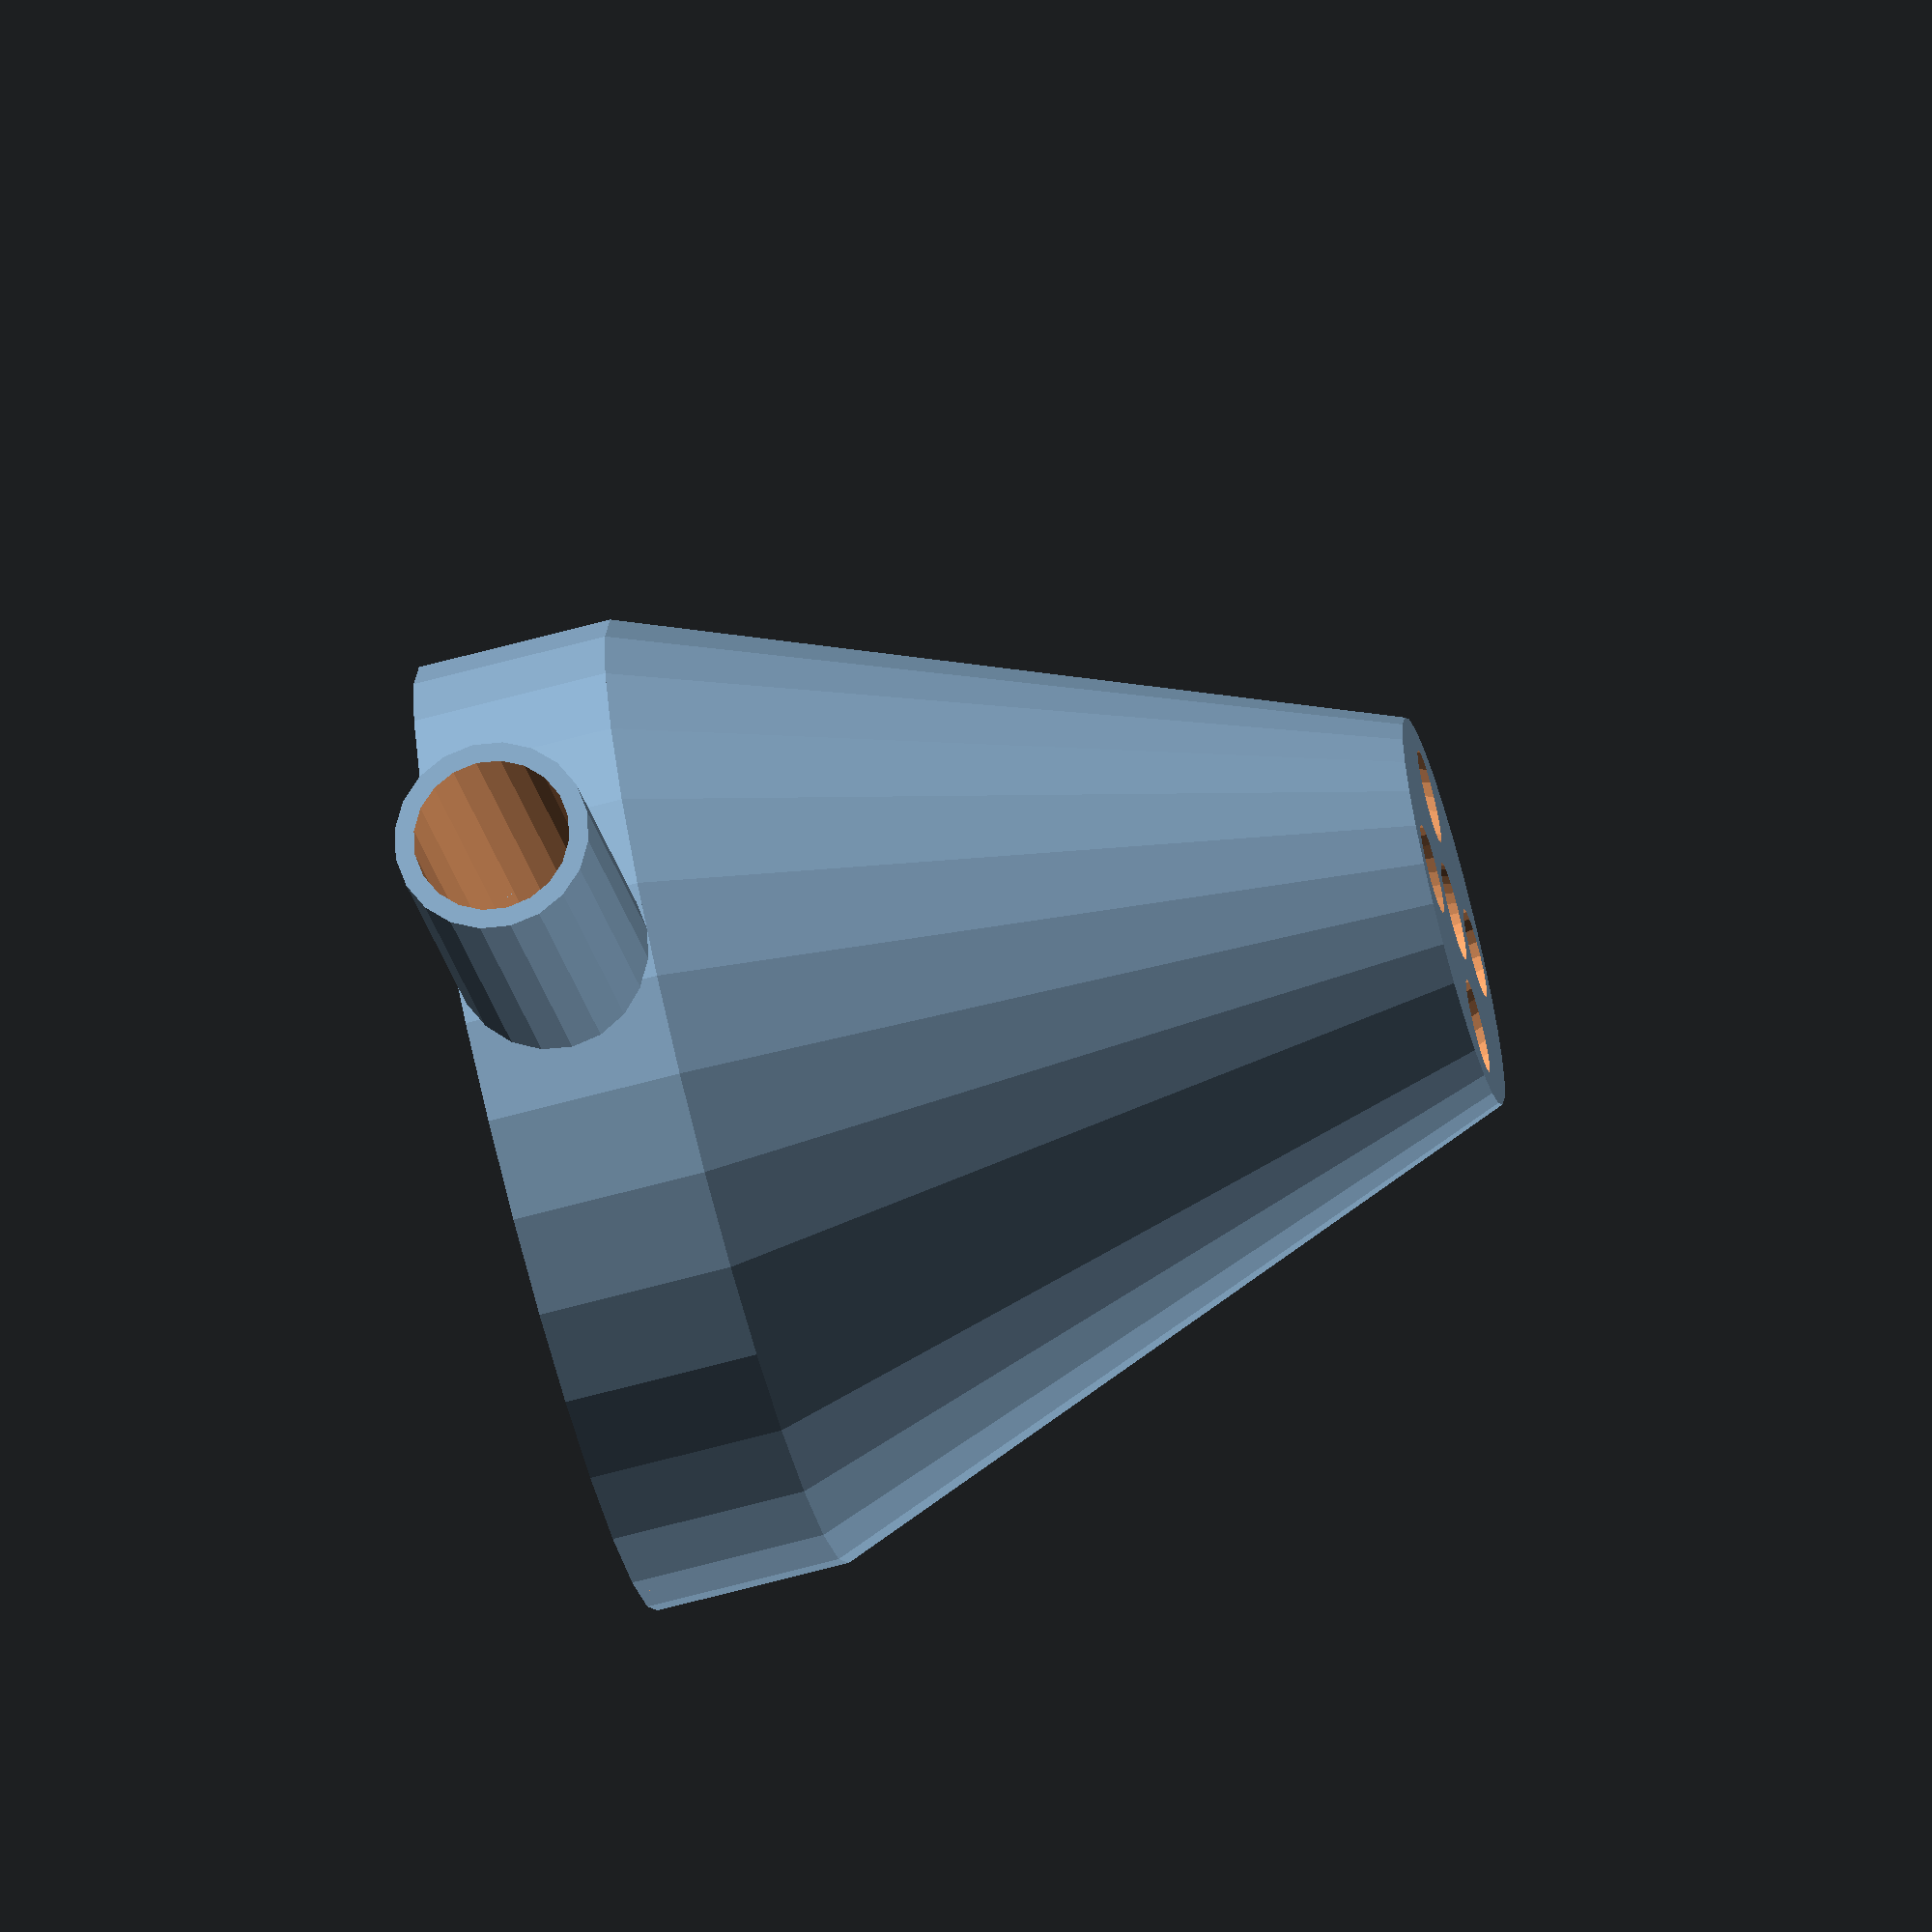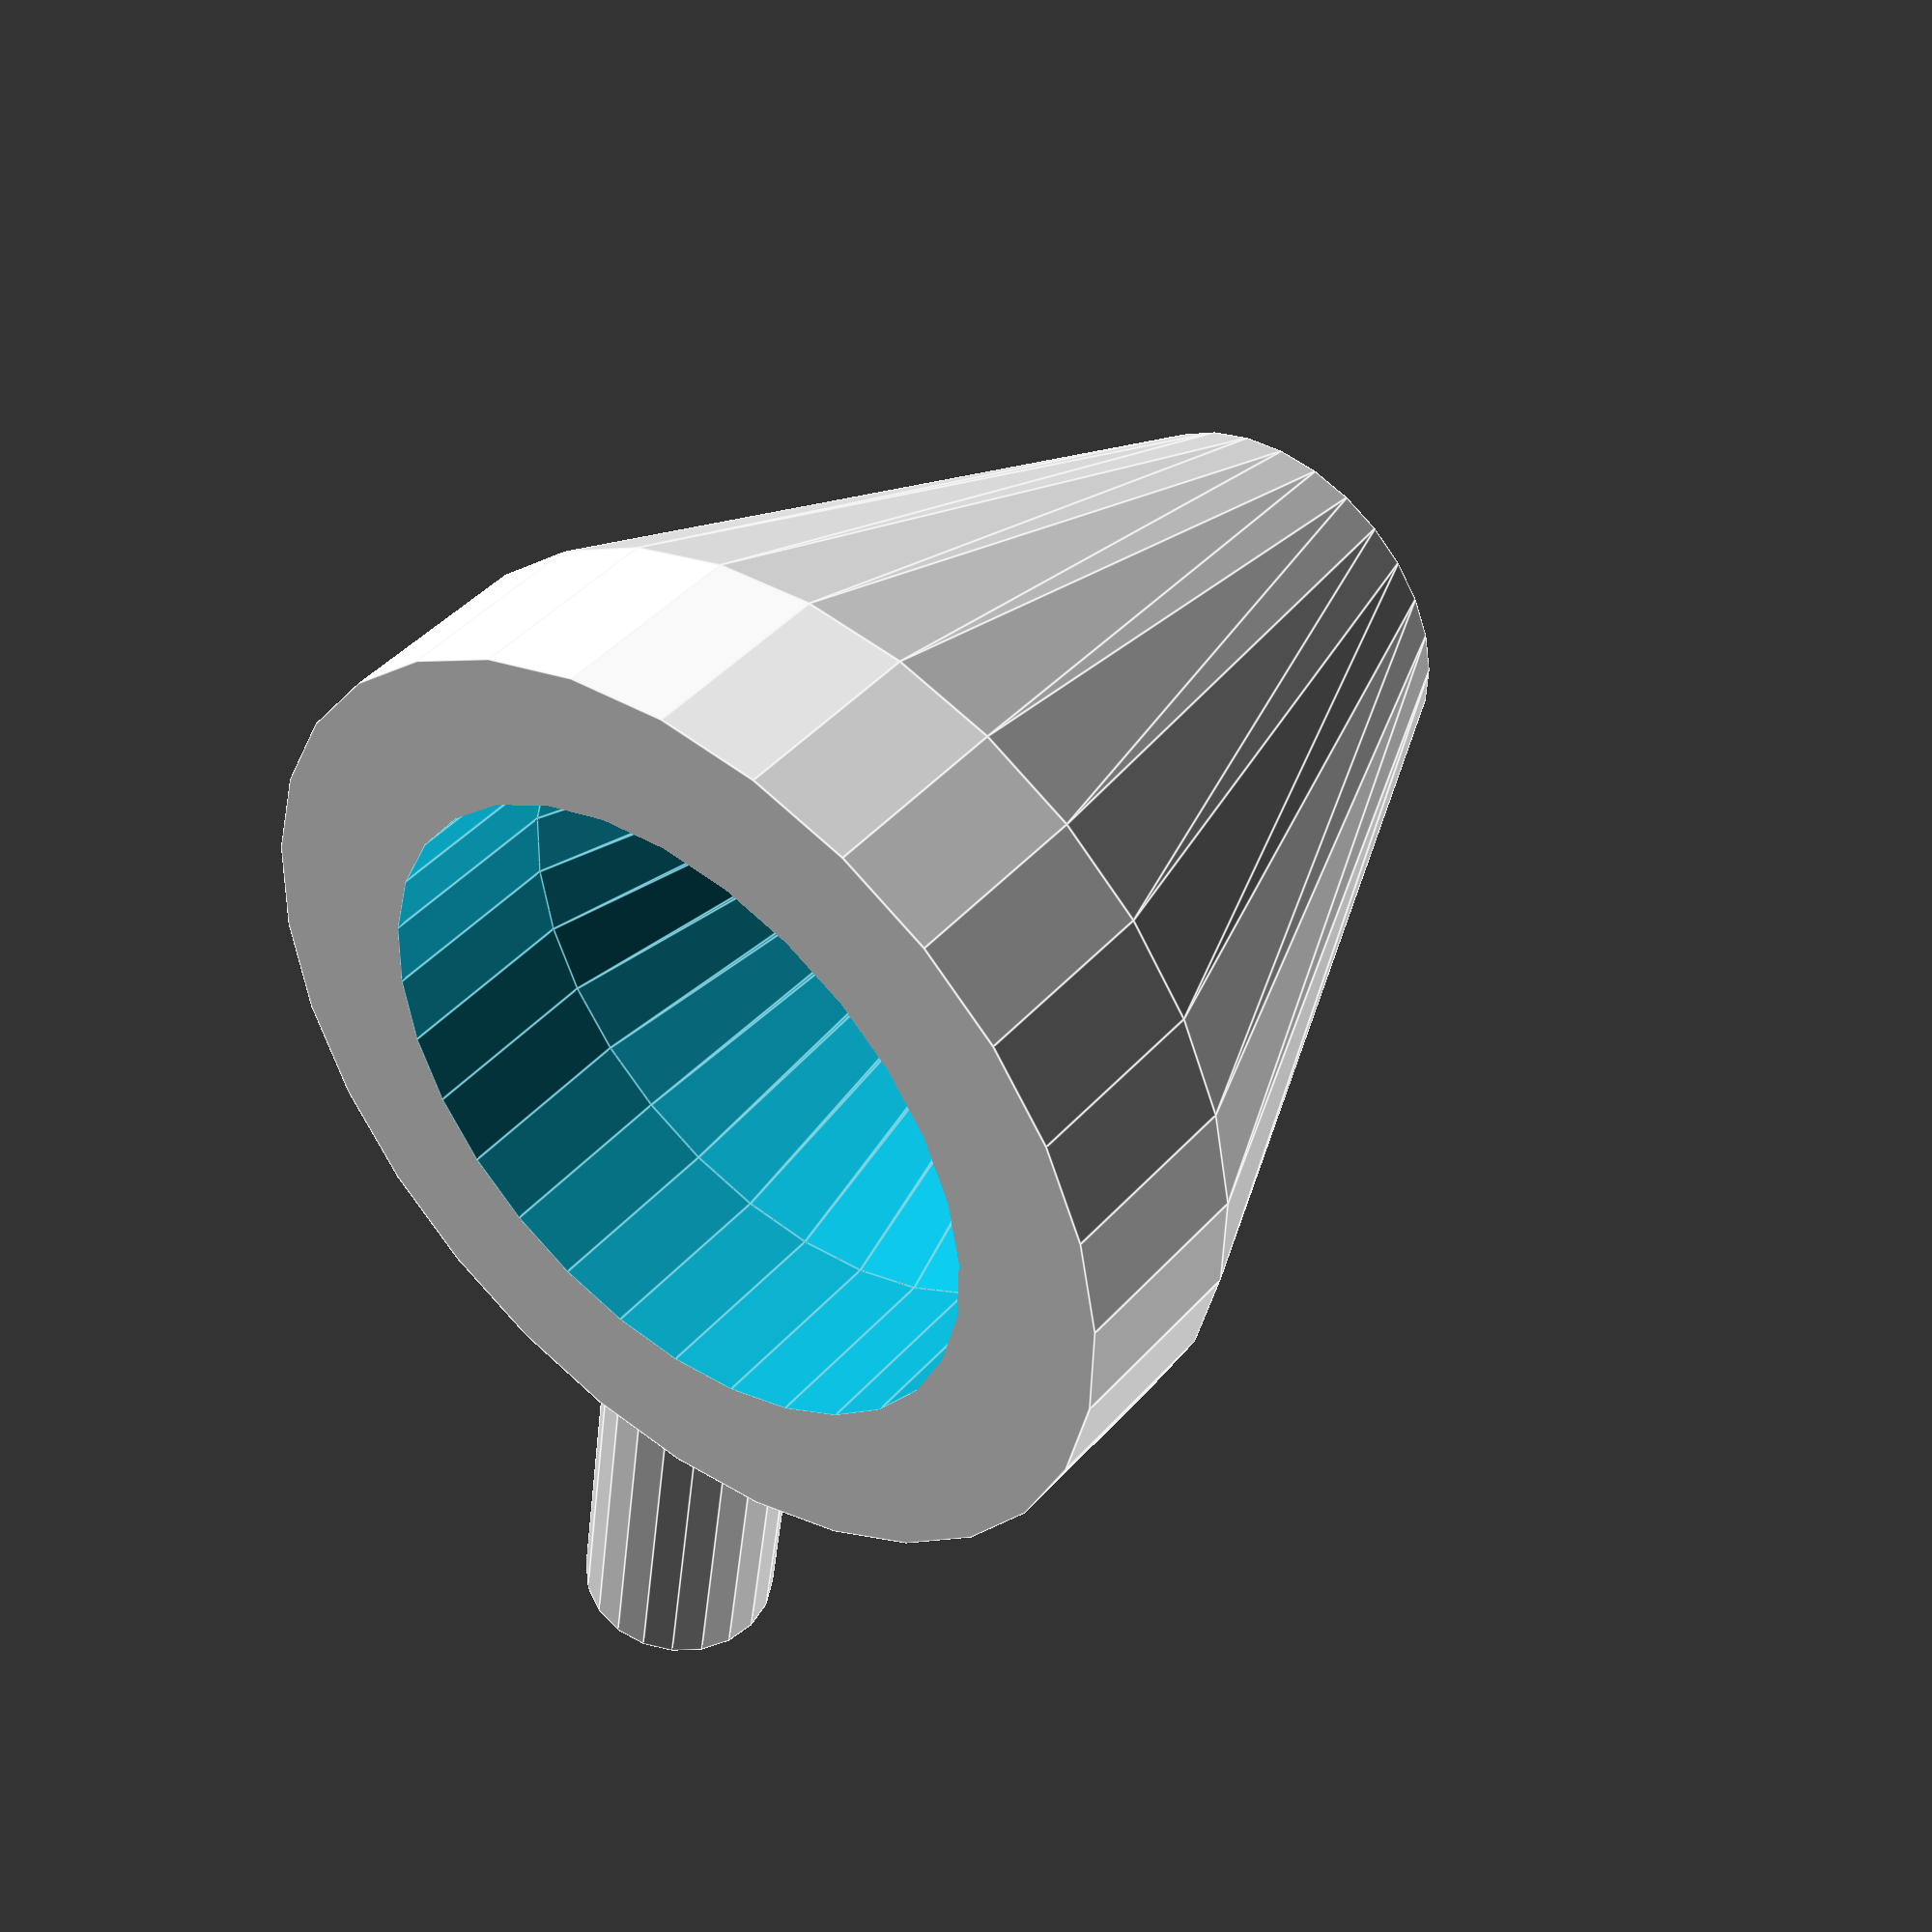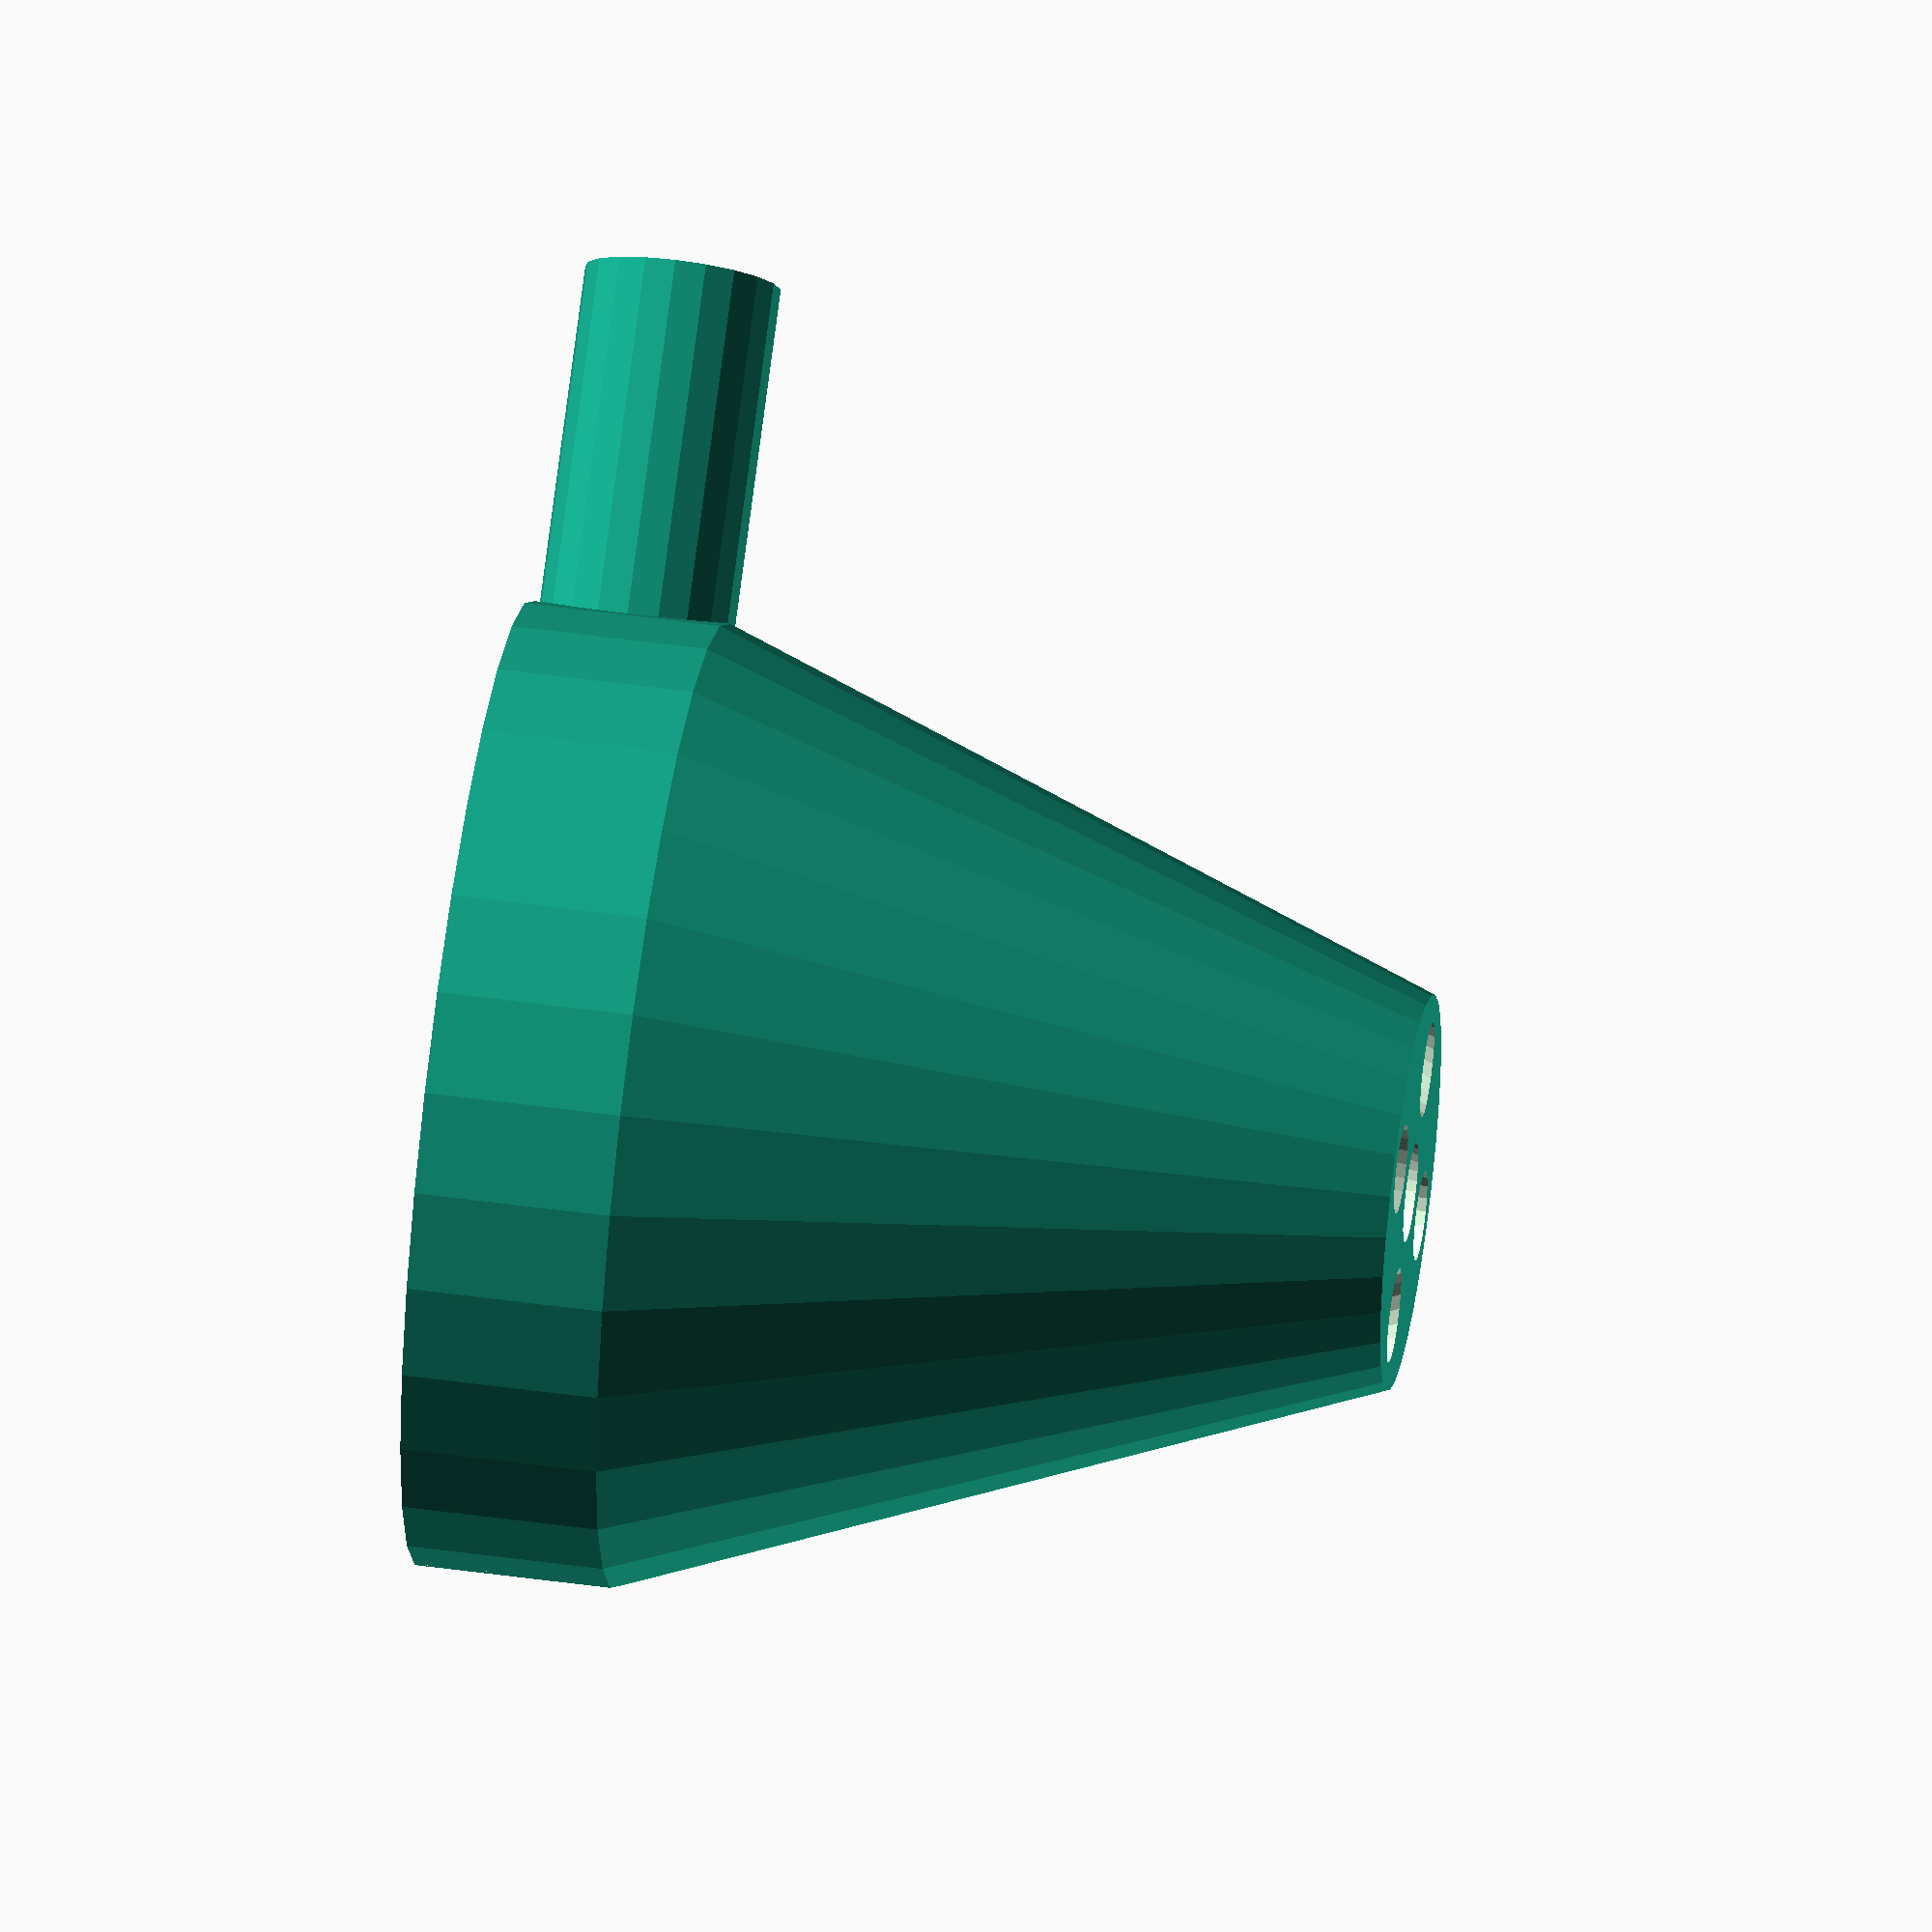
<openscad>
//upper ring around the laser lens 
airNozzleLaserMountThickness=6; //[5:8] 
// how big around the laser eye diameter is [13.5 is a k40 on a davinci)
airNozzleLaserMountRadius=13.5; // [13.5:20]
//how long this mount should be to sit flush should be at least double the size of the interior ring
airNozzleLaserMountLength=7.9248;
 //how big around the hole in the middle will be (NO AIR)
airNozzleTipMountRadius=2; // [2:8]
// size of the air tube on the side for mounting the hose
airNozzleAirTubeRadius=3.9624; 
// how round the air tube is
airNozzleAirTubeSides=20;  
//the length of the air tube for the hose connection 
airNozzleAirTubeLength=15;  // [10:20] 
//how long the down spout tube is (less = more angled tip)
airNozzleTubeLHeight=30; // [25:50] 
//how thick the down spout is
airNozzleWallThickness=6; // [5:8] 
// how big the interior tubes are, larger = more air flow (you MUST leave more then 1 mm between the size of the walls (airNozzleWallThickness and the size of the tubing (airInteriorTubeRadius) otherwise you will have holes in the walls
airInteriorTubeRadius=1.8; 
// how big the interior tubes are, larger = more air flow. This is the air inlet and upper air tubes.
airNozzleInteriorTubeRadius=3.175; 
airNozzleOffset=airNozzleWallThickness-airNozzleInteriorTubeRadius;
angle=atan((airNozzleLaserMountRadius-airNozzleTipMountRadius)/airNozzleTubeLHeight);
airNozzleLaserMountLengthAirHalfHeight=airNozzleLaserMountLength/2;

module Nozzle(){
    
    echo("angle=", angle);    
    union(){
            
        difference(){ // air nozzle
            rotate([-90, 0,0])
            translate([0, -airNozzleTubeLHeight - (airNozzleLaserMountLength /2),(airNozzleAirTubeLength /2 ) + airNozzleLaserMountRadius + airNozzleLaserMountThickness - 1])         
            cylinder(h = airNozzleAirTubeLength , r1 = airNozzleAirTubeRadius, r2 = airNozzleAirTubeRadius, center = true, $fn = airNozzleAirTubeSides);
            
            rotate([-90, 0,0]) // outer tube airhole
            translate([0, -airNozzleTubeLHeight - (airNozzleLaserMountLength /2),(airNozzleAirTubeLength /2 ) + airNozzleLaserMountRadius + airNozzleLaserMountThickness - 1]) 
            cylinder(h = airNozzleAirTubeLength  + 0.02, r1 = airNozzleInteriorTubeRadius, r2 = airNozzleInteriorTubeRadius, center = true, $fn = airNozzleAirTubeSides);
            };   

        difference(){  // laser mount 
            
            translate([0, 0,airNozzleTubeLHeight + (airNozzleLaserMountLength /2)])         
            cylinder(h = airNozzleLaserMountLength, r1 = airNozzleLaserMountRadius + airNozzleLaserMountThickness, r2 = airNozzleLaserMountRadius + airNozzleLaserMountThickness, center = true);
            
            
            translate([0, 0,airNozzleTubeLHeight+ (airNozzleLaserMountLength /2)])         
            cylinder(h = airNozzleLaserMountLength + 0.02, r1 = airNozzleLaserMountRadius + airNozzleLaserMountThickness - airNozzleLaserMountThickness, r2 = airNozzleLaserMountRadius + airNozzleLaserMountThickness - airNozzleLaserMountThickness, center = true);
            
            
            
            rotate([-90, 0,0]) // create air hole 
            translate([0, -airNozzleTubeLHeight - (airNozzleLaserMountLength /2),airNozzleLaserMountRadius + airNozzleLaserMountThickness+ (airNozzleAirTubeLength /2 )])
            cylinder(h = airNozzleAirTubeLength  + 0.02, r1 = airInteriorTubeRadius, r2 = airInteriorTubeRadius, center = true, $fn = airNozzleAirTubeSides);
                    
            
            difference(){ // inner air tube ring
                
                translate([0, 0, airNozzleTubeLHeight + (airNozzleLaserMountLength /2) ]) cylinder(h = airNozzleInteriorTubeRadius * 1.8, r1 = airNozzleLaserMountRadius + ( airNozzleLaserMountThickness  * .80 ) , r2 = airNozzleLaserMountRadius + (airNozzleLaserMountThickness * .80 ), center = true);
                
                
                translate([0, 0, airNozzleTubeLHeight + (airNozzleLaserMountLength /2) ]) cylinder(h = (airNozzleInteriorTubeRadius  * 1.8 )+ 0.02, r1 = airNozzleLaserMountRadius + ( airNozzleLaserMountThickness  * .20 ) , r2 = airNozzleLaserMountRadius + ( airNozzleLaserMountThickness  * .20 ), center = true);
        
                
                };
                // upper air tube 1
                    translate([0, airNozzleLaserMountRadius + (airNozzleLaserMountThickness * 0.50) ,airNozzleTubeLHeight])
                    cylinder(h = airNozzleLaserMountLength, r1 = airInteriorTubeRadius, r2 = airInteriorTubeRadius, center = true, $fn = airNozzleAirTubeSides);
            
             // upper air tube 2
                translate([0, -airNozzleLaserMountRadius- (airNozzleLaserMountThickness * 0.50),airNozzleTubeLHeight])
                cylinder(h = airNozzleLaserMountLength, r1 = airInteriorTubeRadius, r2 = airInteriorTubeRadius, center = true, $fn = airNozzleAirTubeSides);
            
            // inner air tube 3
                translate([-airNozzleLaserMountRadius -  (airNozzleLaserMountThickness * 0.50), 0,airNozzleTubeLHeight])
                cylinder(h = airNozzleLaserMountLength, r1 = airInteriorTubeRadius, r2 = airInteriorTubeRadius, center = true, $fn = airNozzleAirTubeSides);
                        // upper air tube 4
                translate([airNozzleLaserMountRadius  + (airNozzleLaserMountThickness * 0.50) , 0, airNozzleTubeLHeight   ])
                cylinder(h = airNozzleLaserMountLength , r1 = airInteriorTubeRadius, r2 = airInteriorTubeRadius, center = true, $fn = airNozzleAirTubeSides);

                
                rotate([-90, 0,0]) // outer tube airhole to inner connection
            translate([0, -airNozzleTubeLHeight - (airNozzleLaserMountLength /2),(airNozzleAirTubeLength /2 ) + airNozzleLaserMountRadius + airNozzleLaserMountThickness - 4])   
            cylinder(h = airNozzleAirTubeLength, r1 = airNozzleInteriorTubeRadius, r2 = airNozzleInteriorTubeRadius, center = true, $fn = airNozzleAirTubeSides);

               
           };
           
    
           difference(){        // down spout air hole
   
        
               translate([0, 0, airNozzleTubeLHeight/2 ])
               cylinder(h = airNozzleTubeLHeight, r1 = airNozzleTipMountRadius + airNozzleWallThickness, r2 = airNozzleLaserMountRadius + airNozzleWallThickness, center = true);
               
               translate([0, 0,airNozzleTubeLHeight/2])
               cylinder(h = airNozzleTubeLHeight + 0.02, r1 = airNozzleTipMountRadius + airNozzleWallThickness - airNozzleWallThickness, r2 = airNozzleLaserMountRadius + airNozzleWallThickness - airNozzleWallThickness, center = true);
           
            difference(){ //tubes inside the down spout
                // lower air tube 1 back side
            //rotate([angle, 0,0])
            //translate([0, -airNozzleWallThickness,airNozzleTubeLHeight])         
            //cylinder(h = airNozzleAirTubeLength * 2, r1 = airNozzleAirTubeRadius, r2 = airNozzleAirTubeRadius, center = true, $fn = airNozzleAirTubeSides);
            
            // lower inner air tube 1 back side
            rotate([angle, 0,0])
            translate([0, -airNozzleTipMountRadius - (airNozzleWallThickness * 0.45),airNozzleTubeLHeight])
            cylinder(h = airNozzleTubeLHeight * 2  + 0.02, r1 = airInteriorTubeRadius, r2 = airInteriorTubeRadius, center = true, $fn = airNozzleAirTubeSides);
            };   
            
            difference(){ // lower air tube 2 left side
                //rotate([0, angle,0])
                //translate([airNozzleWallThickness, 0,airNozzleTubeLHeight])
            //cylinder(h = airNozzleAirTubeLength * 2 , r1 = airNozzleAirTubeRadius, r2 = airNozzleAirTubeRadius, center = true, $fn = airNozzleAirTubeSides);
            
            // lower inner air tube 2 left side
                rotate([0, angle,0])
                translate([airNozzleTipMountRadius + (airNozzleWallThickness * 0.45), 0,airNozzleTubeLHeight])
            cylinder(h = airNozzleTubeLHeight * 2  + 0.02, r1 = airInteriorTubeRadius, r2 = airInteriorTubeRadius, center = true, $fn = airNozzleAirTubeSides);
            }; 
            
            difference(){ // lower air tube 3 right side
                //rotate([0, -angle,0])
            //translate([-airNozzleWallThickness, 0,airNozzleTubeLHeight])         
            //cylinder(h = airNozzleAirTubeLength * 2 , r1 = airNozzleAirTubeRadius, r2 = airNozzleAirTubeRadius, center = true, $fn = airNozzleAirTubeSides);
            
            // lower inner air tube 3 right side
                rotate([0, -angle,0])
            translate([-airNozzleTipMountRadius - (airNozzleWallThickness * 0.45), 0,airNozzleTubeLHeight])
            cylinder(h = airNozzleTubeLHeight * 2  + 0.02, r1 = airInteriorTubeRadius, r2 = airInteriorTubeRadius, center = true, $fn = airNozzleAirTubeSides);
            }; 
            
            difference(){ // lower air tube 4  front side
                //rotate([-angle, 0,0])
                //translate([0, airNozzleWallThickness,airNozzleTubeLHeight]) 
                   
            //cylinder(h = airNozzleAirTubeLength * 2 , r1 = airNozzleAirTubeRadius, r2 = airNozzleAirTubeRadius, center = true, $fn = airNozzleAirTubeSides);
                        // lower air tube 4 front side
                rotate([-angle, 0,0])
                translate([0, airNozzleTipMountRadius + (airNozzleWallThickness * 0.45),airNozzleTubeLHeight]) 
            //translate([airNozzleTubeLHeight + (airNozzleLaserMountLength /2), 0,airNozzleTubeLHeight/2])
            cylinder(h = airNozzleTubeLHeight * 2  + 0.02, r1 = airInteriorTubeRadius, r2 = airInteriorTubeRadius, center = true, $fn = airNozzleAirTubeSides);

            };     

    
    
    };

};
};


Nozzle();
</openscad>
<views>
elev=69.3 azim=138.5 roll=104.9 proj=o view=solid
elev=136.8 azim=8.0 roll=142.1 proj=p view=edges
elev=130.8 azim=120.3 roll=81.2 proj=o view=solid
</views>
